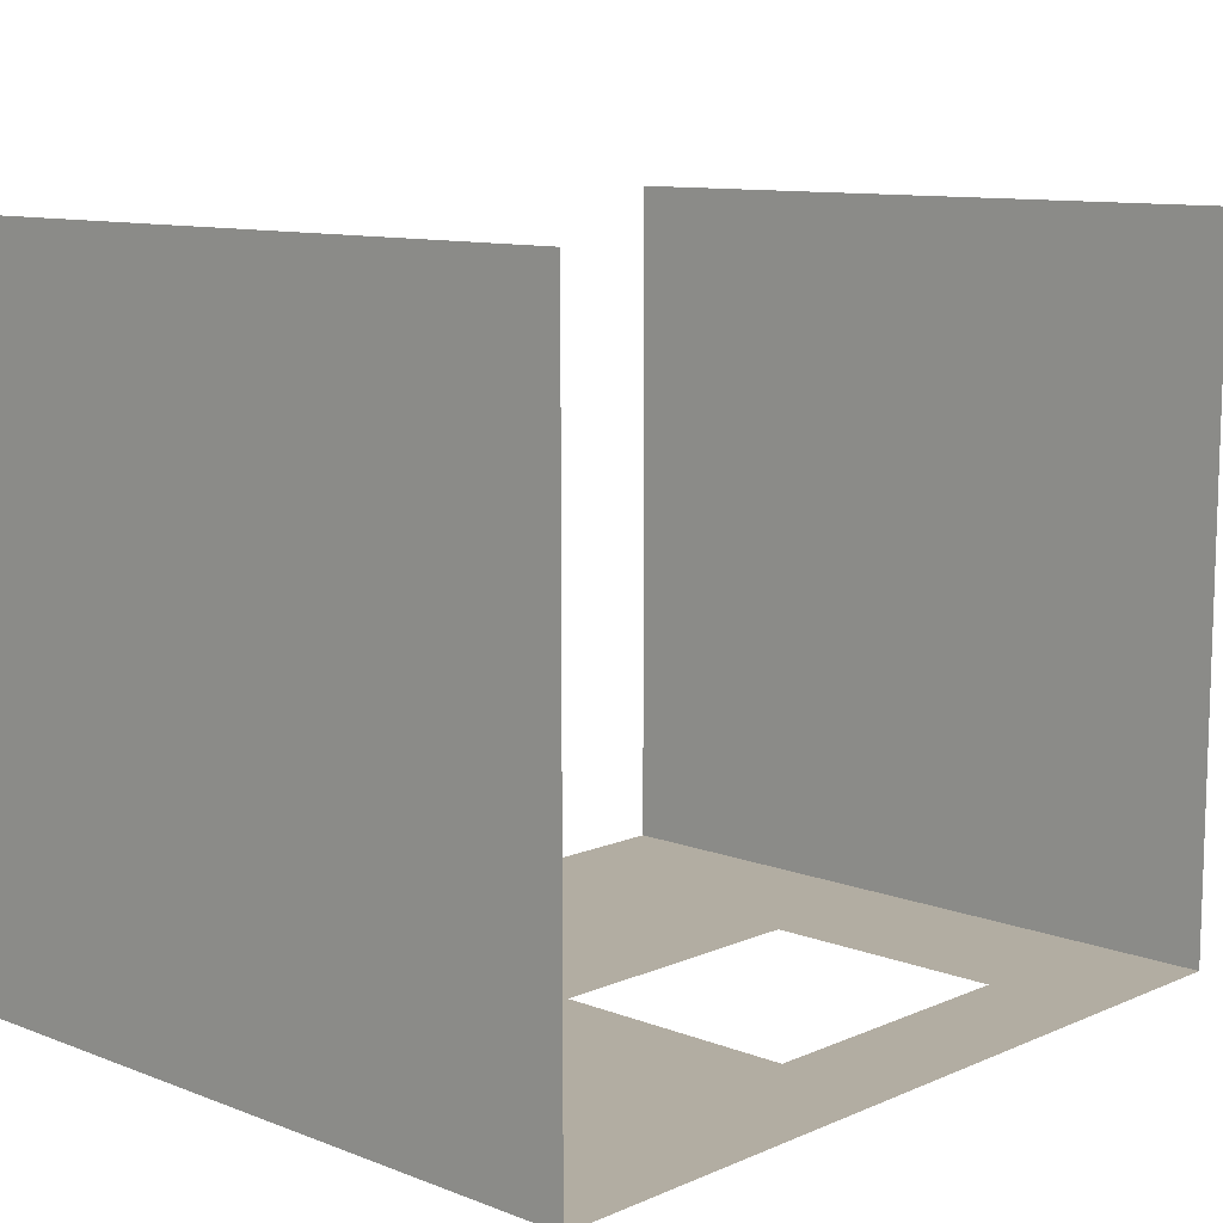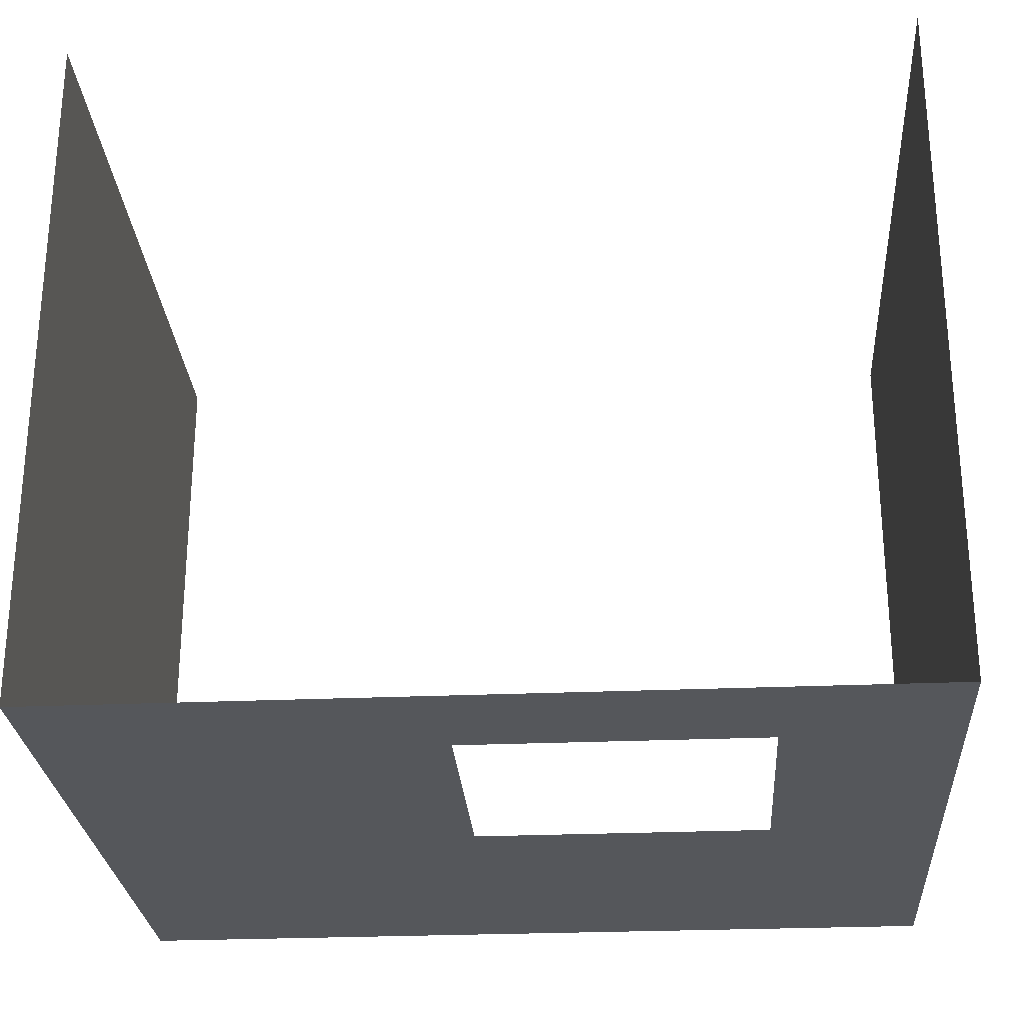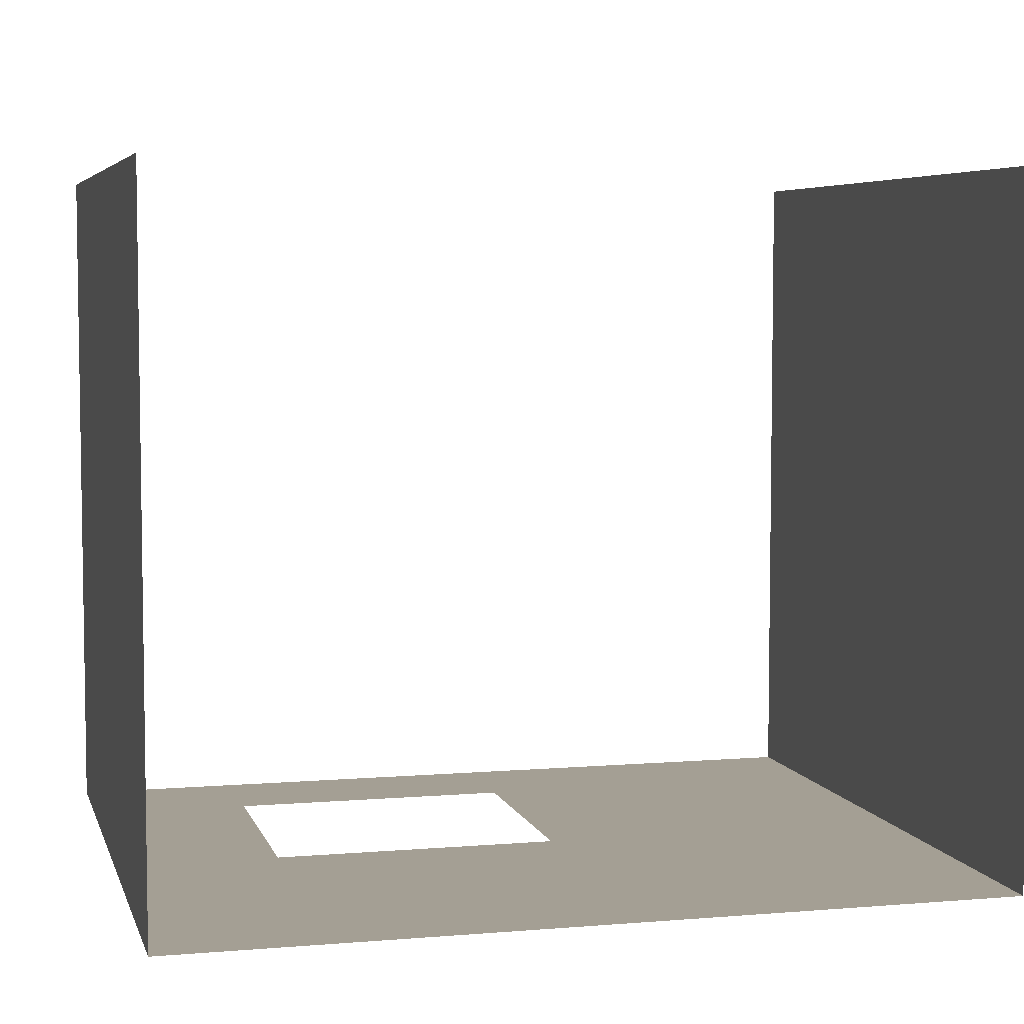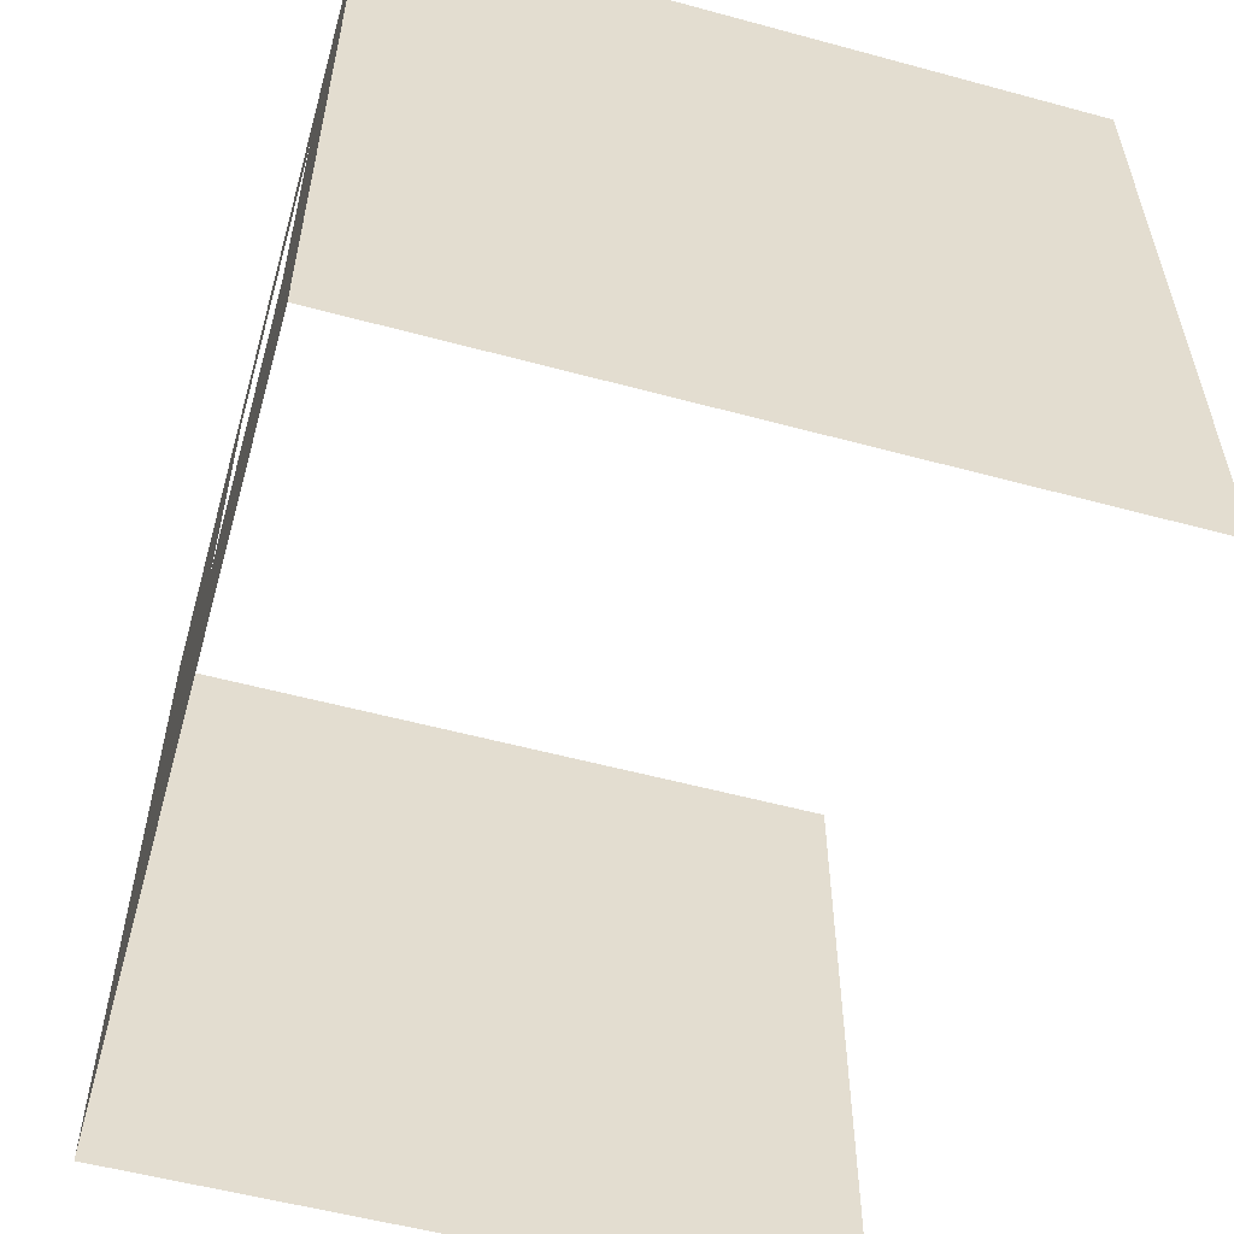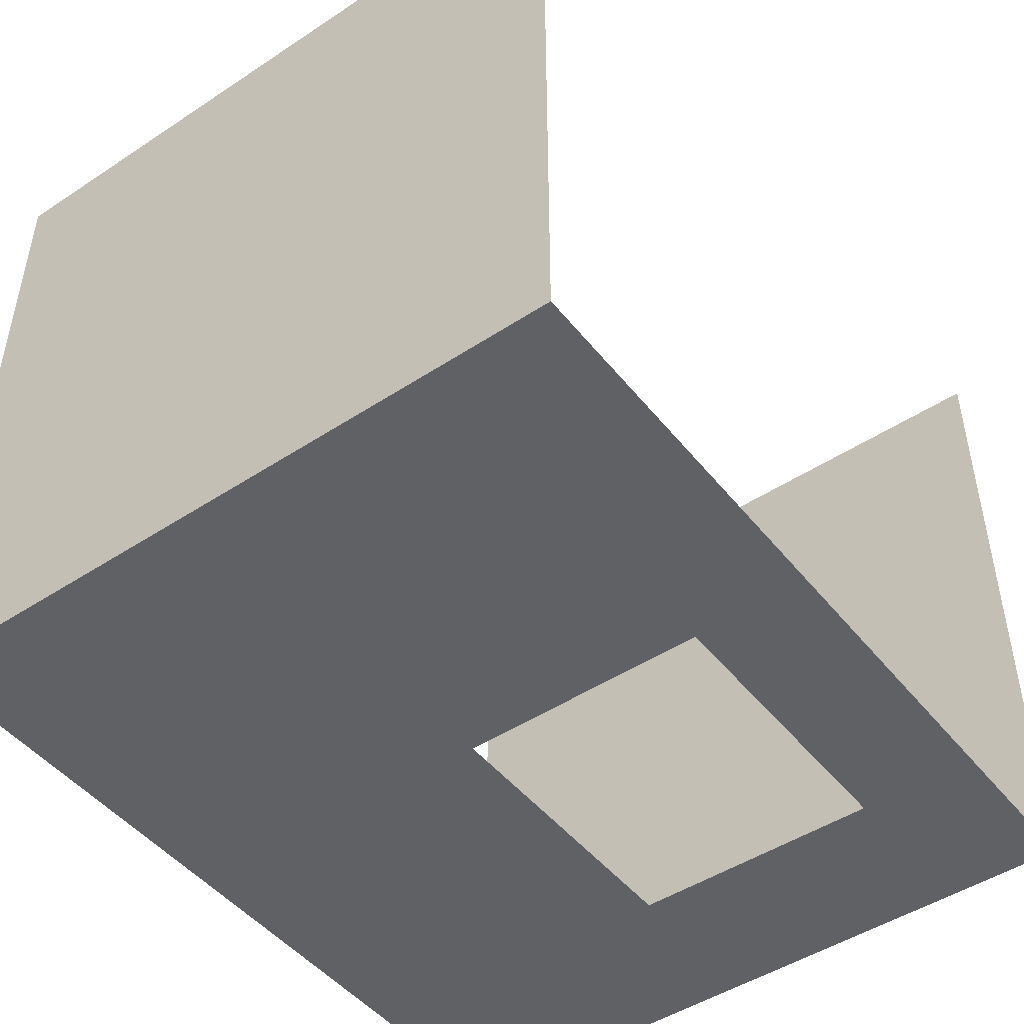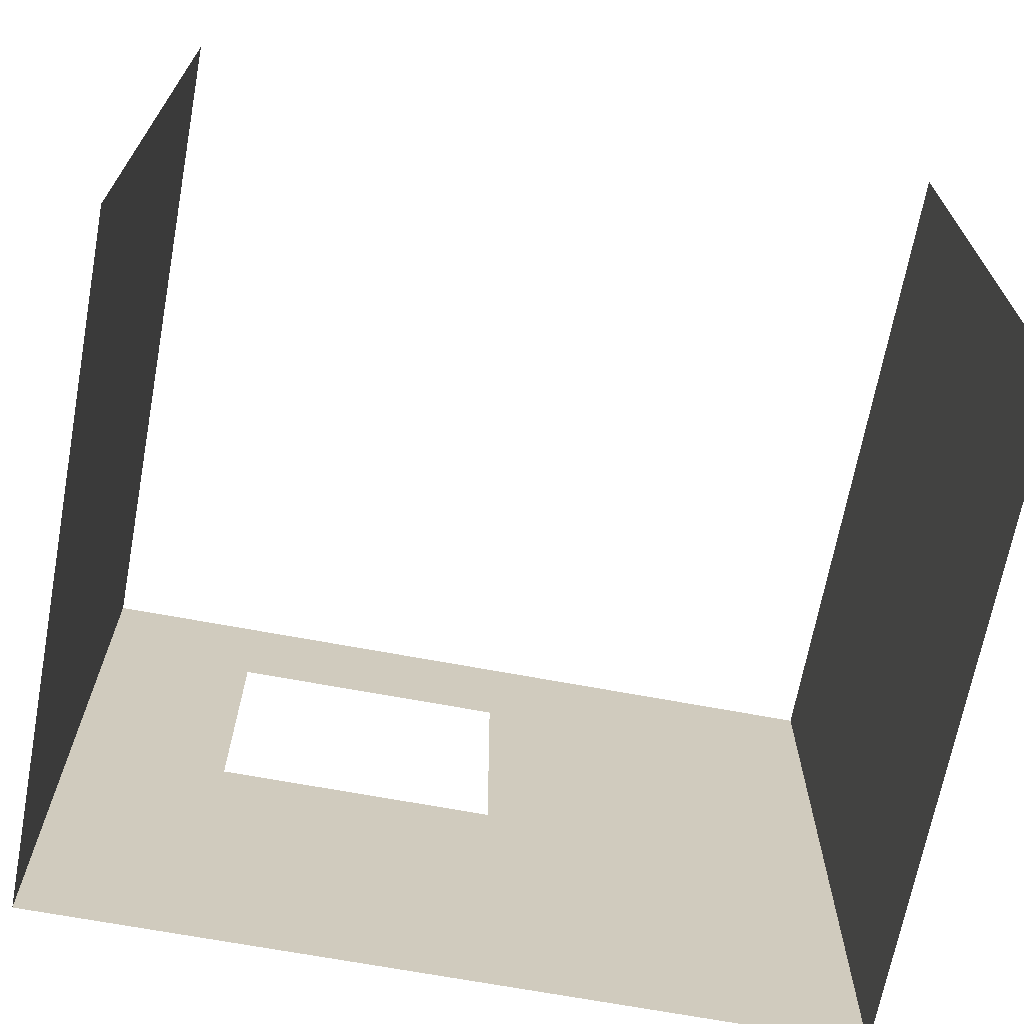
<metadata>
{"format":"obj","ext":"obj","renderer":"f3d","projection":"perspective","resolution":1024,"background":"white","views":[{"elev":10.6,"azim":133.4,"up":"+Z"},{"elev":-26.7,"azim":-176.1,"up":"+Z"},{"elev":5.5,"azim":-14.4,"up":"+Z"},{"elev":-55.3,"azim":-105.9,"up":"+Y"},{"elev":-47.5,"azim":126.6,"up":"+Z"},{"elev":-68.2,"azim":-10.6,"up":"+Y"}]}
</metadata>
<code>
o Plane.001
v -0 5 3
v 0 0 3
v -0 5 -2
v 0 0 -2
v 6 5 -2
v 6 -0 -2
v 3.274 5 -2
v 1.189 5 -2
v 1.189 0 -2
v 3.274 -0 -2
v -0 4.162 3
v 0 2.376 3
v 0 2.376 -2
v -0 4.162 -2
v 6 2.376 -2
v 6 4.162 -2
v 1.189 2.376 -2
v 1.189 4.162 -2
v 3.274 2.376 -2
v 3.274 4.162 -2
v 6 5 3
v 6 -0 3
v 6 2.376 3
v 6 4.162 3
f 2 13 12
f 10 15 19
f 4 17 13
f 9 19 17
f 18 7 8
f 14 8 3
f 14 17 18
f 20 5 7
f 19 16 20
f 11 3 1
f 12 14 11
f 15 24 16
f 6 23 15
f 16 21 5
f 2 4 13
f 10 6 15
f 4 9 17
f 9 10 19
f 18 20 7
f 14 18 8
f 14 13 17
f 20 16 5
f 19 15 16
f 11 14 3
f 12 13 14
f 15 23 24
f 6 22 23
f 16 24 21

</code>
